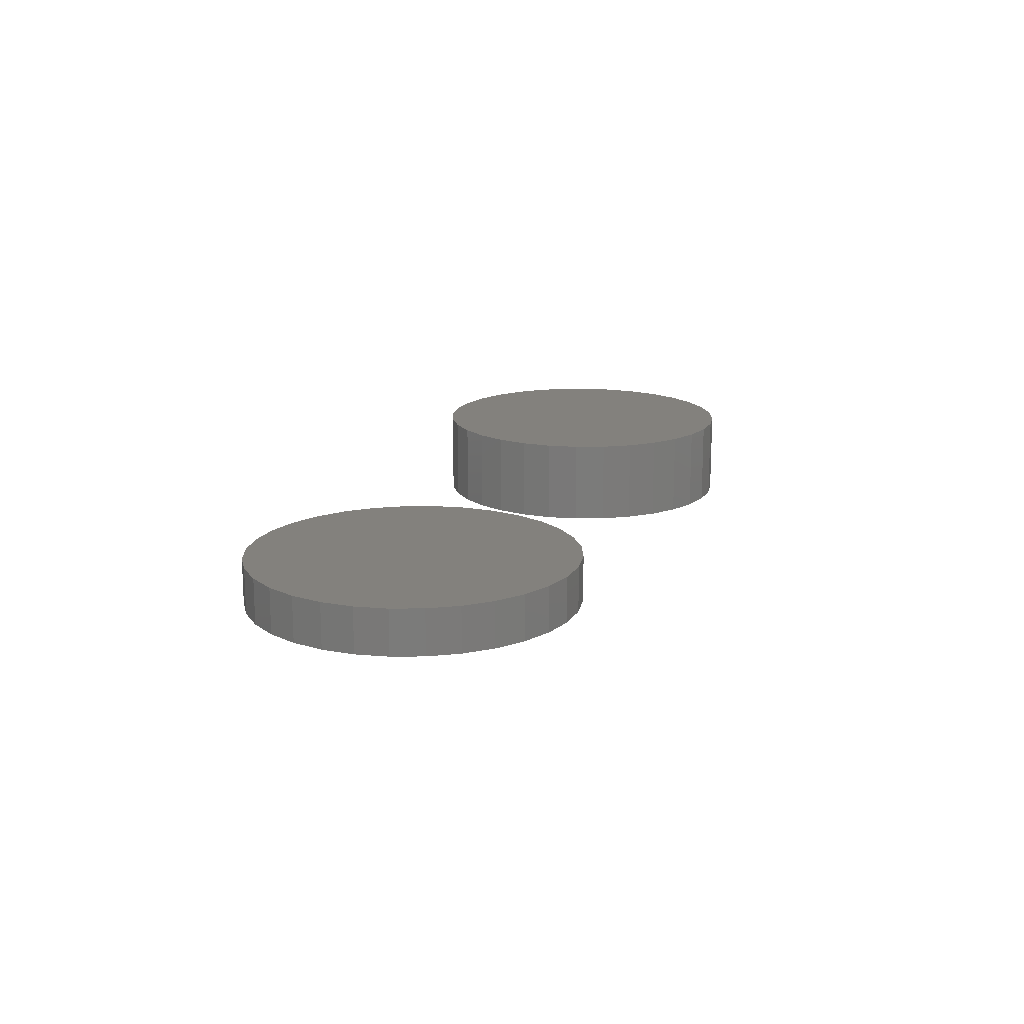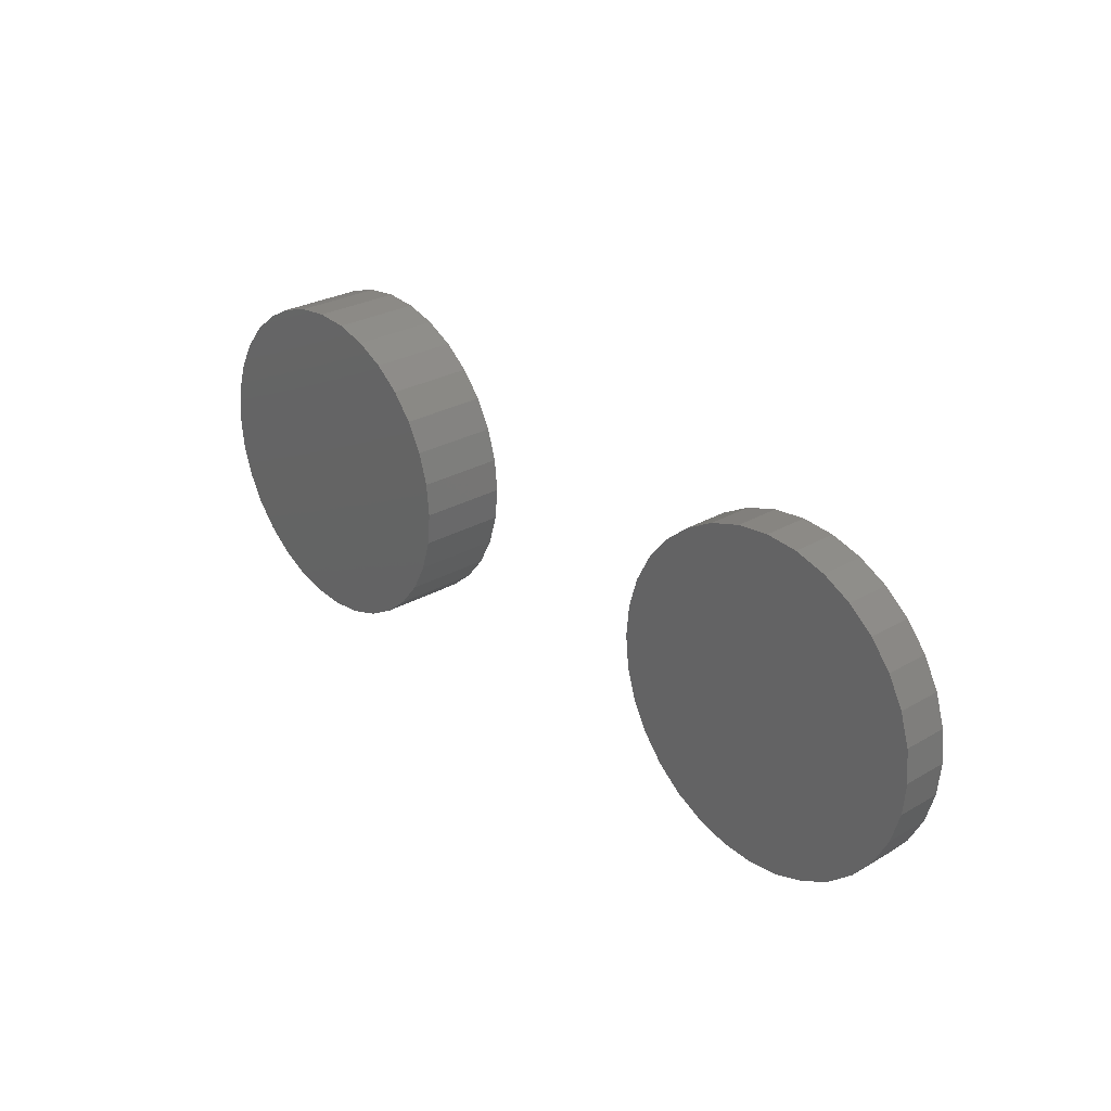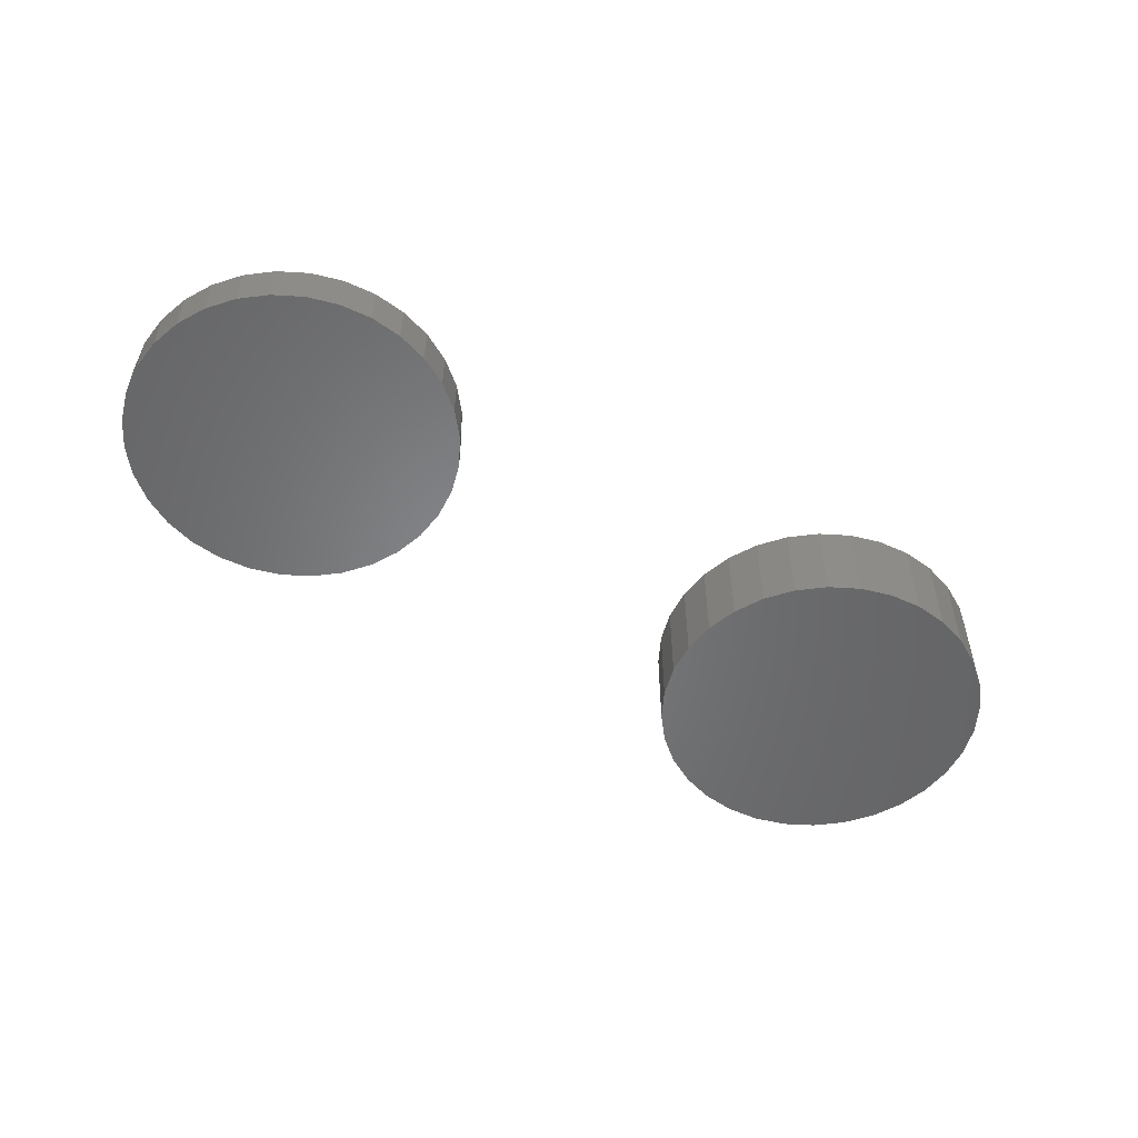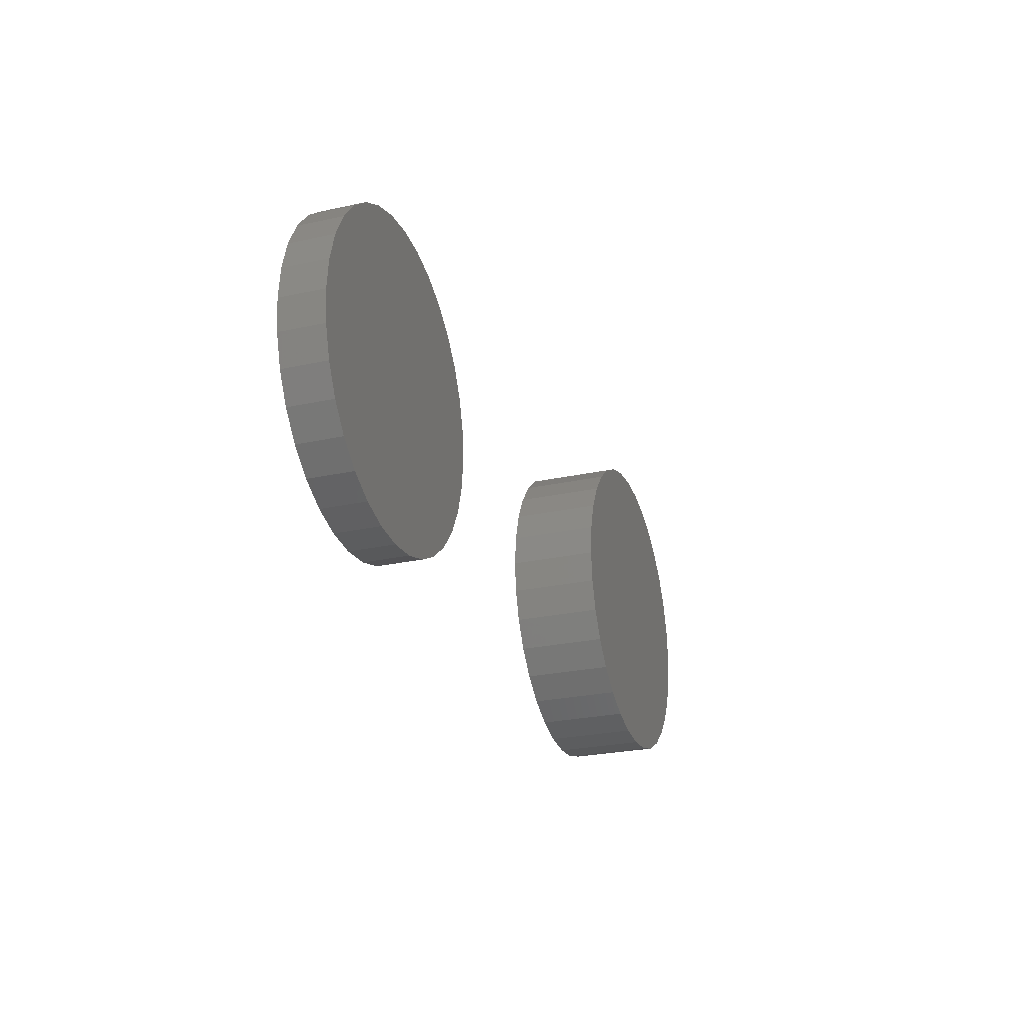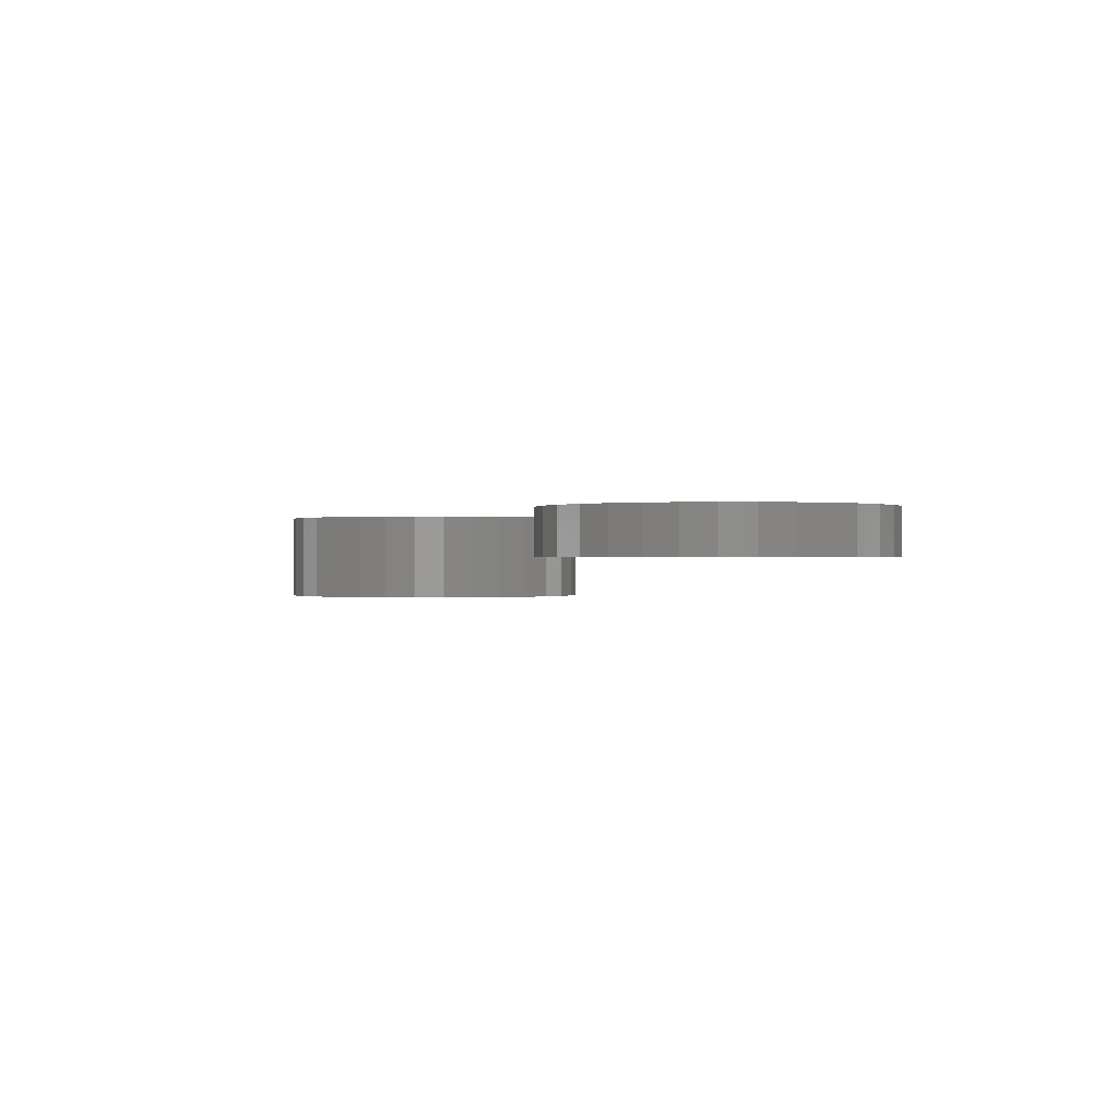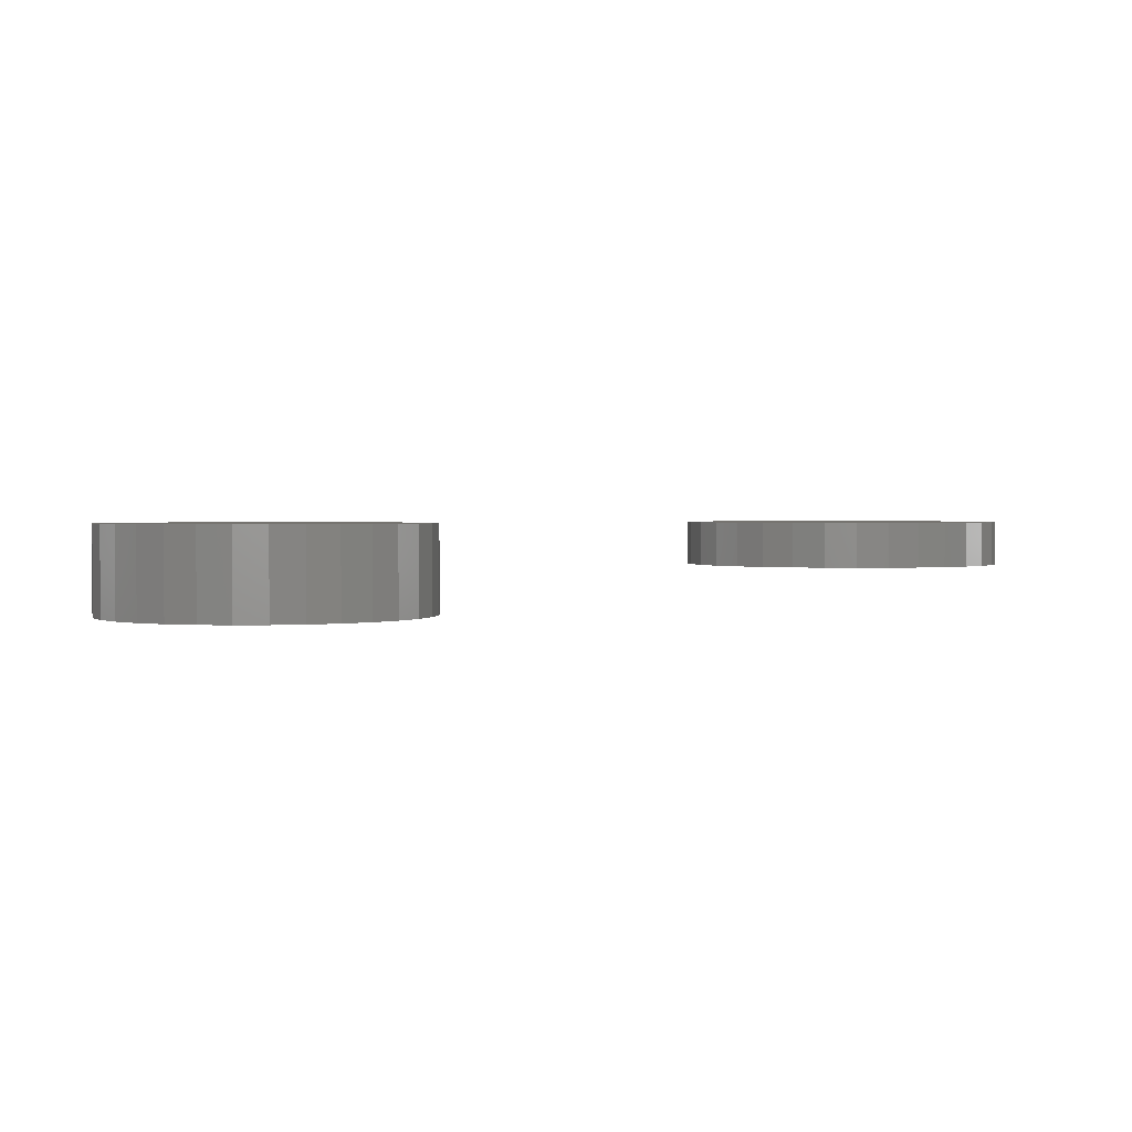
<metadata>
{"format":"stl","ext":"stl","renderer":"f3d","projection":"perspective","resolution":1024,"background":"white","views":[{"elev":16.1,"azim":105.8,"up":"+Z"},{"elev":27.1,"azim":48.1,"up":"+Y"},{"elev":-52.5,"azim":148.2,"up":"+Z"},{"elev":-26.0,"azim":109.1,"up":"+Y"},{"elev":-0.0,"azim":60.6,"up":"+Z"},{"elev":1.7,"azim":-20.4,"up":"+Z"}]}
</metadata>
<code>
# stl→obj: 128 verts, 248 faces
v -0.0381 0.7262 0.03906
v 0.0177 0.7262 0.03906
v -0.0102 0.7289 0.03906
v -0.06492 0.7181 0.03906
v 0.04453 0.7181 0.03906
v 0.04453 0.4538 0.03906
v -0.0381 0.4457 0.03906
v 0.0177 0.4457 0.03906
v -0.0102 0.4429 0.03906
v 0.06925 0.7048 0.03906
v -0.08965 0.7048 0.03906
v 0.09093 0.6871 0.03906
v -0.1113 0.6871 0.03906
v 0.1087 0.6654 0.03906
v -0.1291 0.6654 0.03906
v 0.1219 0.6407 0.03906
v -0.1423 0.6407 0.03906
v 0.1301 0.6138 0.03906
v -0.1505 0.6138 0.03906
v 0.1328 0.5859 0.03906
v -0.1532 0.5859 0.03906
v 0.1301 0.558 0.03906
v -0.1505 0.558 0.03906
v 0.1219 0.5312 0.03906
v -0.1423 0.5312 0.03906
v 0.1087 0.5065 0.03906
v -0.1291 0.5065 0.03906
v 0.09093 0.4848 0.03906
v -0.1113 0.4848 0.03906
v 0.06925 0.467 0.03906
v -0.08965 0.467 0.03906
v -0.06492 0.4538 0.03906
v -0.0102 0.7289 0
v 0.0177 0.7262 0
v -0.0381 0.7262 0
v -0.06492 0.7181 0
v 0.04453 0.7181 0
v 0.0177 0.4457 0
v -0.0381 0.4457 0
v 0.04453 0.4538 0
v -0.0102 0.4429 0
v -0.06492 0.4538 0
v -0.08965 0.467 0
v 0.06925 0.467 0
v -0.1113 0.4848 0
v 0.09093 0.4848 0
v -0.1291 0.5065 0
v 0.1087 0.5065 0
v -0.1423 0.5312 0
v 0.1219 0.5312 0
v -0.1505 0.558 0
v 0.1301 0.558 0
v -0.1532 0.5859 0
v 0.1328 0.5859 0
v -0.1505 0.6138 0
v 0.1301 0.6138 0
v -0.1423 0.6407 0
v 0.1219 0.6407 0
v -0.1291 0.6654 0
v 0.1087 0.6654 0
v -0.1113 0.6871 0
v 0.09093 0.6871 0
v -0.08965 0.7048 0
v 0.06925 0.7048 0
v -0.5493 0.7476 -0.03906
v -0.5208 0.7448 -0.03906
v -0.5778 0.7448 -0.03906
v -0.6052 0.7365 -0.03906
v -0.4934 0.7365 -0.03906
v -0.5208 0.4583 -0.03906
v -0.5778 0.4583 -0.03906
v -0.4934 0.4666 -0.03906
v -0.5493 0.4555 -0.03906
v -0.6052 0.4666 -0.03906
v -0.6304 0.4801 -0.03906
v -0.4681 0.4801 -0.03906
v -0.6525 0.4983 -0.03906
v -0.446 0.4983 -0.03906
v -0.6707 0.5204 -0.03906
v -0.4278 0.5204 -0.03906
v -0.6842 0.5457 -0.03906
v -0.4143 0.5457 -0.03906
v -0.6925 0.5731 -0.03906
v -0.406 0.5731 -0.03906
v -0.6953 0.6016 -0.03906
v -0.4032 0.6016 -0.03906
v -0.6925 0.6301 -0.03906
v -0.406 0.6301 -0.03906
v -0.6842 0.6575 -0.03906
v -0.4143 0.6575 -0.03906
v -0.6707 0.6827 -0.03906
v -0.4278 0.6827 -0.03906
v -0.6525 0.7048 -0.03906
v -0.446 0.7048 -0.03906
v -0.6304 0.723 -0.03906
v -0.4681 0.723 -0.03906
v -0.5778 0.7448 0.03906
v -0.5208 0.7448 0.03906
v -0.5493 0.7476 0.03906
v -0.6052 0.7365 0.03906
v -0.4934 0.7365 0.03906
v -0.4934 0.4666 0.03906
v -0.5778 0.4583 0.03906
v -0.5208 0.4583 0.03906
v -0.5493 0.4555 0.03906
v -0.4681 0.723 0.03906
v -0.6304 0.723 0.03906
v -0.446 0.7048 0.03906
v -0.6525 0.7048 0.03906
v -0.4278 0.6827 0.03906
v -0.6707 0.6827 0.03906
v -0.4143 0.6575 0.03906
v -0.6842 0.6575 0.03906
v -0.406 0.6301 0.03906
v -0.6925 0.6301 0.03906
v -0.4032 0.6016 0.03906
v -0.6953 0.6016 0.03906
v -0.406 0.5731 0.03906
v -0.6925 0.5731 0.03906
v -0.4143 0.5457 0.03906
v -0.6842 0.5457 0.03906
v -0.4278 0.5204 0.03906
v -0.6707 0.5204 0.03906
v -0.446 0.4983 0.03906
v -0.6525 0.4983 0.03906
v -0.4681 0.4801 0.03906
v -0.6304 0.4801 0.03906
v -0.6052 0.4666 0.03906
f 1 2 3
f 2 1 4
f 2 4 5
f 6 7 8
f 8 7 9
f 5 4 10
f 10 4 11
f 10 11 12
f 12 11 13
f 12 13 14
f 14 13 15
f 14 15 16
f 16 15 17
f 16 17 18
f 18 17 19
f 18 19 20
f 20 19 21
f 20 21 22
f 22 21 23
f 22 23 24
f 24 23 25
f 24 25 26
f 26 25 27
f 26 27 28
f 28 27 29
f 28 29 30
f 30 29 31
f 30 31 6
f 6 31 32
f 6 32 7
f 33 34 35
f 36 35 34
f 37 36 34
f 38 39 40
f 41 39 38
f 39 42 40
f 40 42 43
f 40 43 44
f 44 43 45
f 44 45 46
f 46 45 47
f 46 47 48
f 48 47 49
f 48 49 50
f 50 49 51
f 50 51 52
f 52 51 53
f 52 53 54
f 54 53 55
f 54 55 56
f 56 55 57
f 56 57 58
f 58 57 59
f 58 59 60
f 60 59 61
f 60 61 62
f 62 61 63
f 62 63 64
f 64 63 36
f 64 36 37
f 54 20 52
f 52 20 22
f 52 22 50
f 50 22 24
f 50 24 48
f 48 24 26
f 48 26 46
f 46 26 28
f 46 28 44
f 44 28 30
f 44 30 40
f 40 30 6
f 40 6 38
f 38 6 8
f 38 8 41
f 41 8 9
f 41 9 39
f 39 9 7
f 39 7 42
f 42 7 32
f 42 32 43
f 43 32 31
f 43 31 45
f 45 31 29
f 45 29 47
f 47 29 27
f 47 27 49
f 49 27 25
f 49 25 51
f 51 25 23
f 51 23 53
f 53 23 21
f 53 21 55
f 55 21 19
f 55 19 57
f 57 19 17
f 57 17 59
f 59 17 15
f 59 15 61
f 61 15 13
f 61 13 63
f 63 13 11
f 63 11 36
f 36 11 4
f 36 4 35
f 35 4 1
f 35 1 33
f 33 1 3
f 33 3 34
f 34 3 2
f 34 2 37
f 37 2 5
f 37 5 64
f 64 5 10
f 64 10 62
f 62 10 12
f 62 12 60
f 60 12 14
f 60 14 58
f 58 14 16
f 58 16 56
f 56 16 18
f 56 18 54
f 54 18 20
f 65 66 67
f 68 67 66
f 69 68 66
f 70 71 72
f 73 71 70
f 71 74 72
f 72 74 75
f 72 75 76
f 76 75 77
f 76 77 78
f 78 77 79
f 78 79 80
f 80 79 81
f 80 81 82
f 82 81 83
f 82 83 84
f 84 83 85
f 84 85 86
f 86 85 87
f 86 87 88
f 88 87 89
f 88 89 90
f 90 89 91
f 90 91 92
f 92 91 93
f 92 93 94
f 94 93 95
f 94 95 96
f 96 95 68
f 96 68 69
f 97 98 99
f 98 97 100
f 98 100 101
f 102 103 104
f 104 103 105
f 101 100 106
f 106 100 107
f 106 107 108
f 108 107 109
f 108 109 110
f 110 109 111
f 110 111 112
f 112 111 113
f 112 113 114
f 114 113 115
f 114 115 116
f 116 115 117
f 116 117 118
f 118 117 119
f 118 119 120
f 120 119 121
f 120 121 122
f 122 121 123
f 122 123 124
f 124 123 125
f 124 125 126
f 126 125 127
f 126 127 102
f 102 127 128
f 102 128 103
f 86 116 84
f 84 116 118
f 84 118 82
f 82 118 120
f 82 120 80
f 80 120 122
f 80 122 78
f 78 122 124
f 78 124 76
f 76 124 126
f 76 126 72
f 72 126 102
f 72 102 70
f 70 102 104
f 70 104 73
f 73 104 105
f 73 105 71
f 71 105 103
f 71 103 74
f 74 103 128
f 74 128 75
f 75 128 127
f 75 127 77
f 77 127 125
f 77 125 79
f 79 125 123
f 79 123 81
f 81 123 121
f 81 121 83
f 83 121 119
f 83 119 85
f 85 119 117
f 85 117 87
f 87 117 115
f 87 115 89
f 89 115 113
f 89 113 91
f 91 113 111
f 91 111 93
f 93 111 109
f 93 109 95
f 95 109 107
f 95 107 68
f 68 107 100
f 68 100 67
f 67 100 97
f 67 97 65
f 65 97 99
f 65 99 66
f 66 99 98
f 66 98 69
f 69 98 101
f 69 101 96
f 96 101 106
f 96 106 94
f 94 106 108
f 94 108 92
f 92 108 110
f 92 110 90
f 90 110 112
f 90 112 88
f 88 112 114
f 88 114 86
f 86 114 116

</code>
